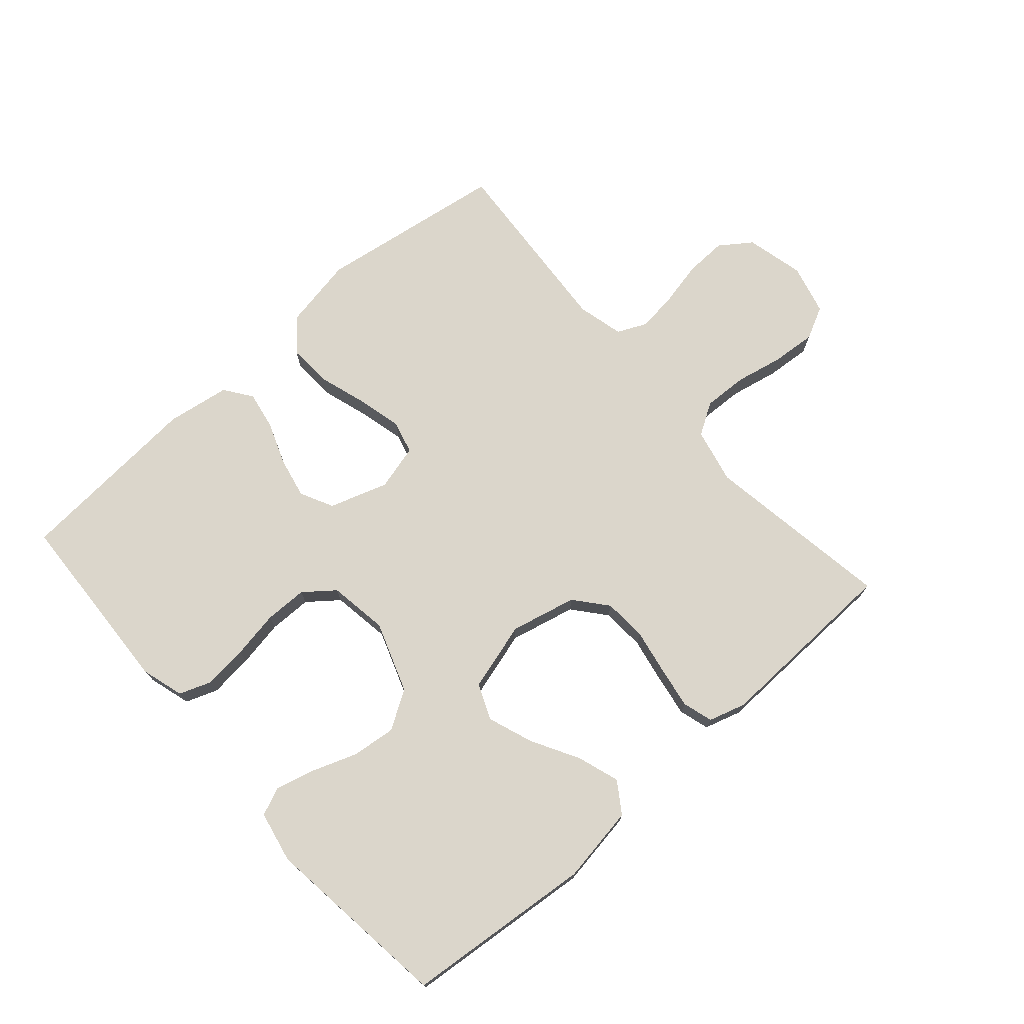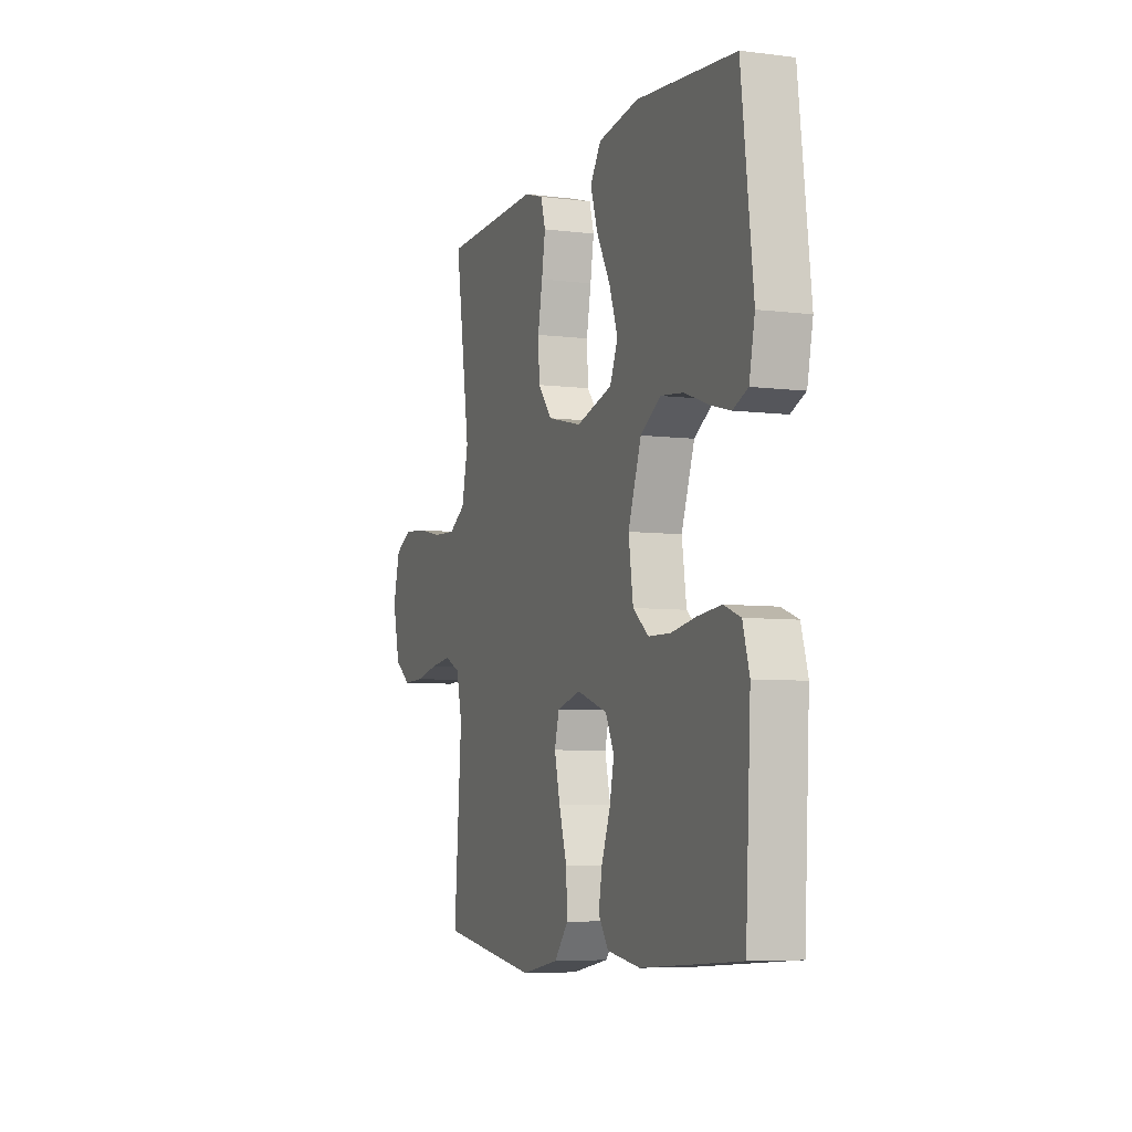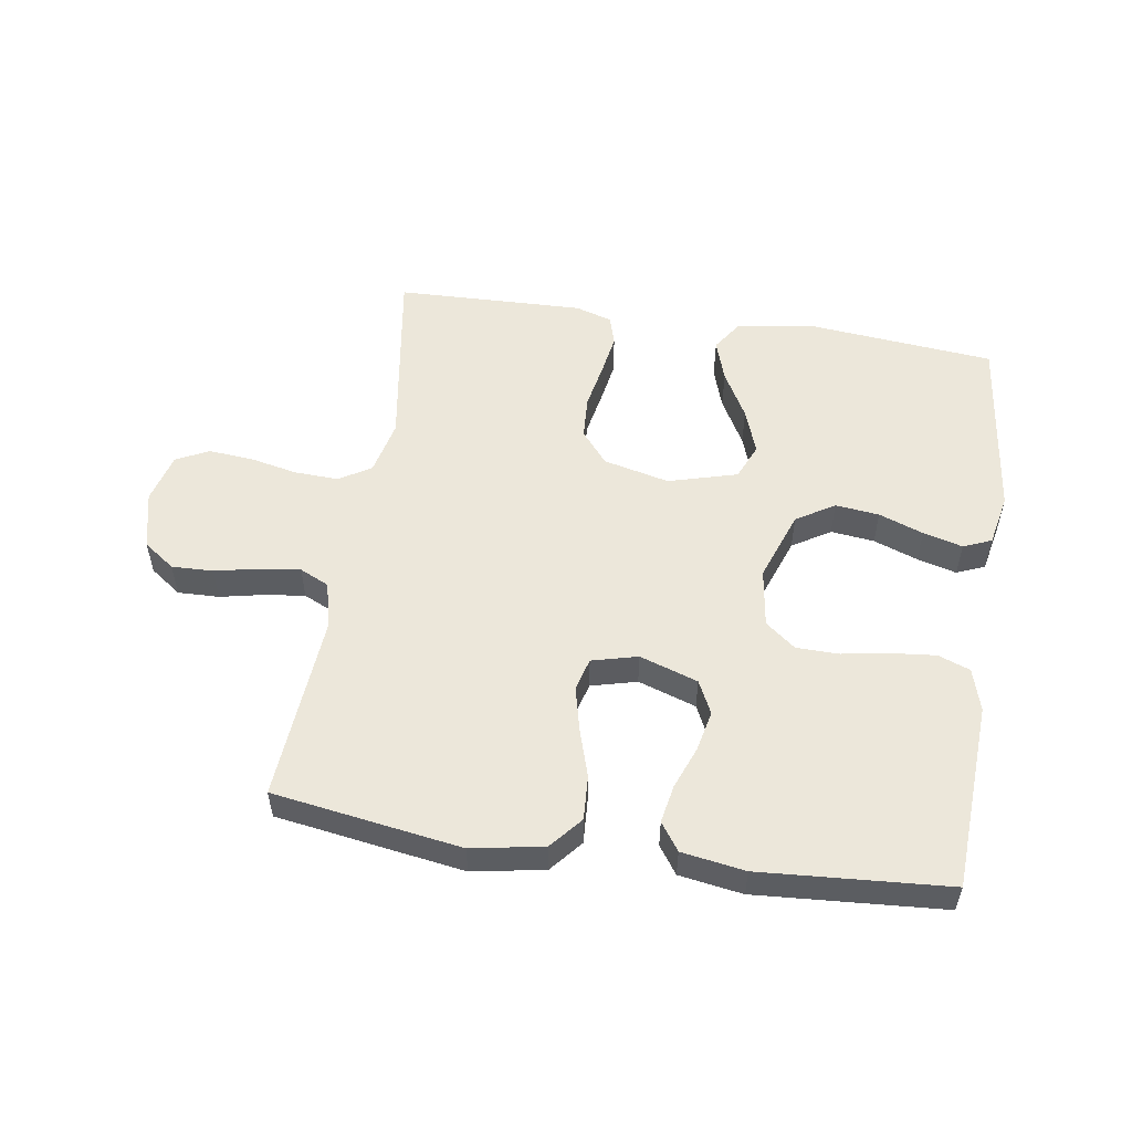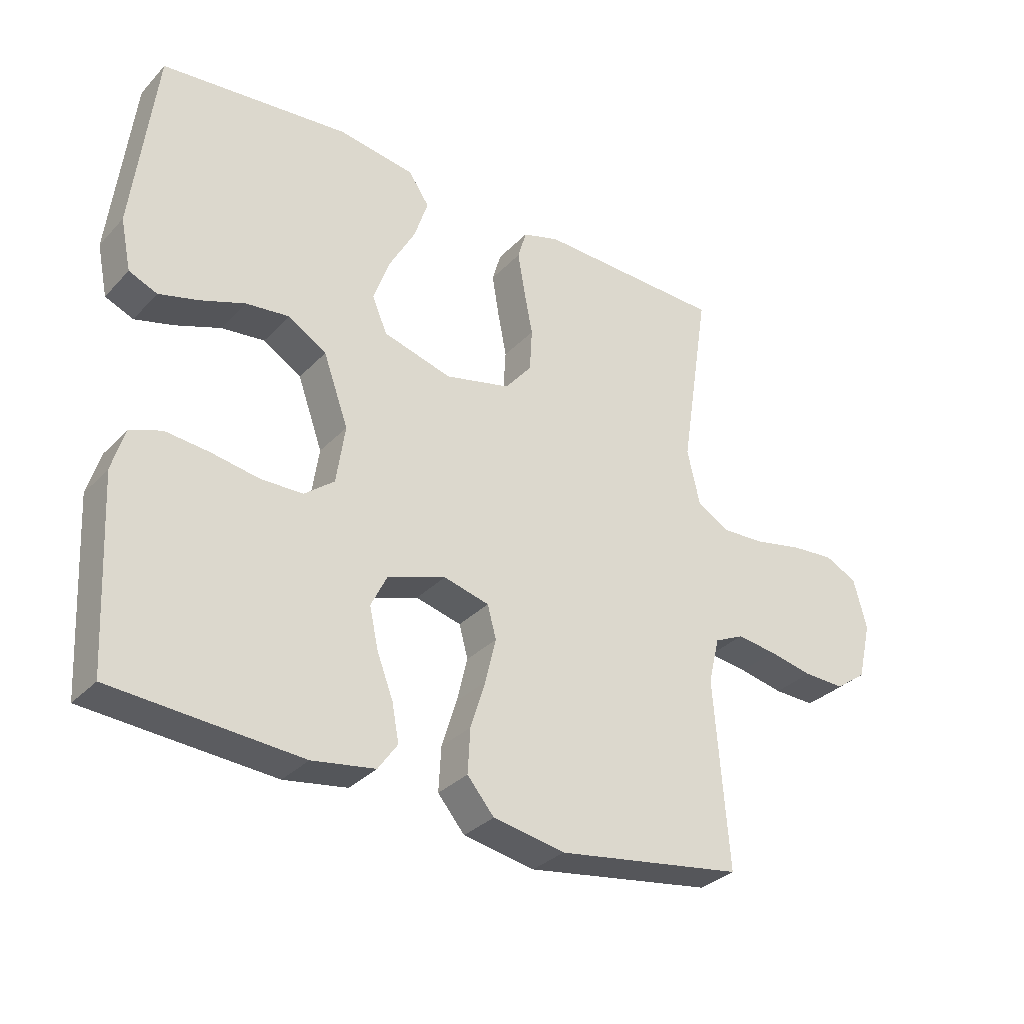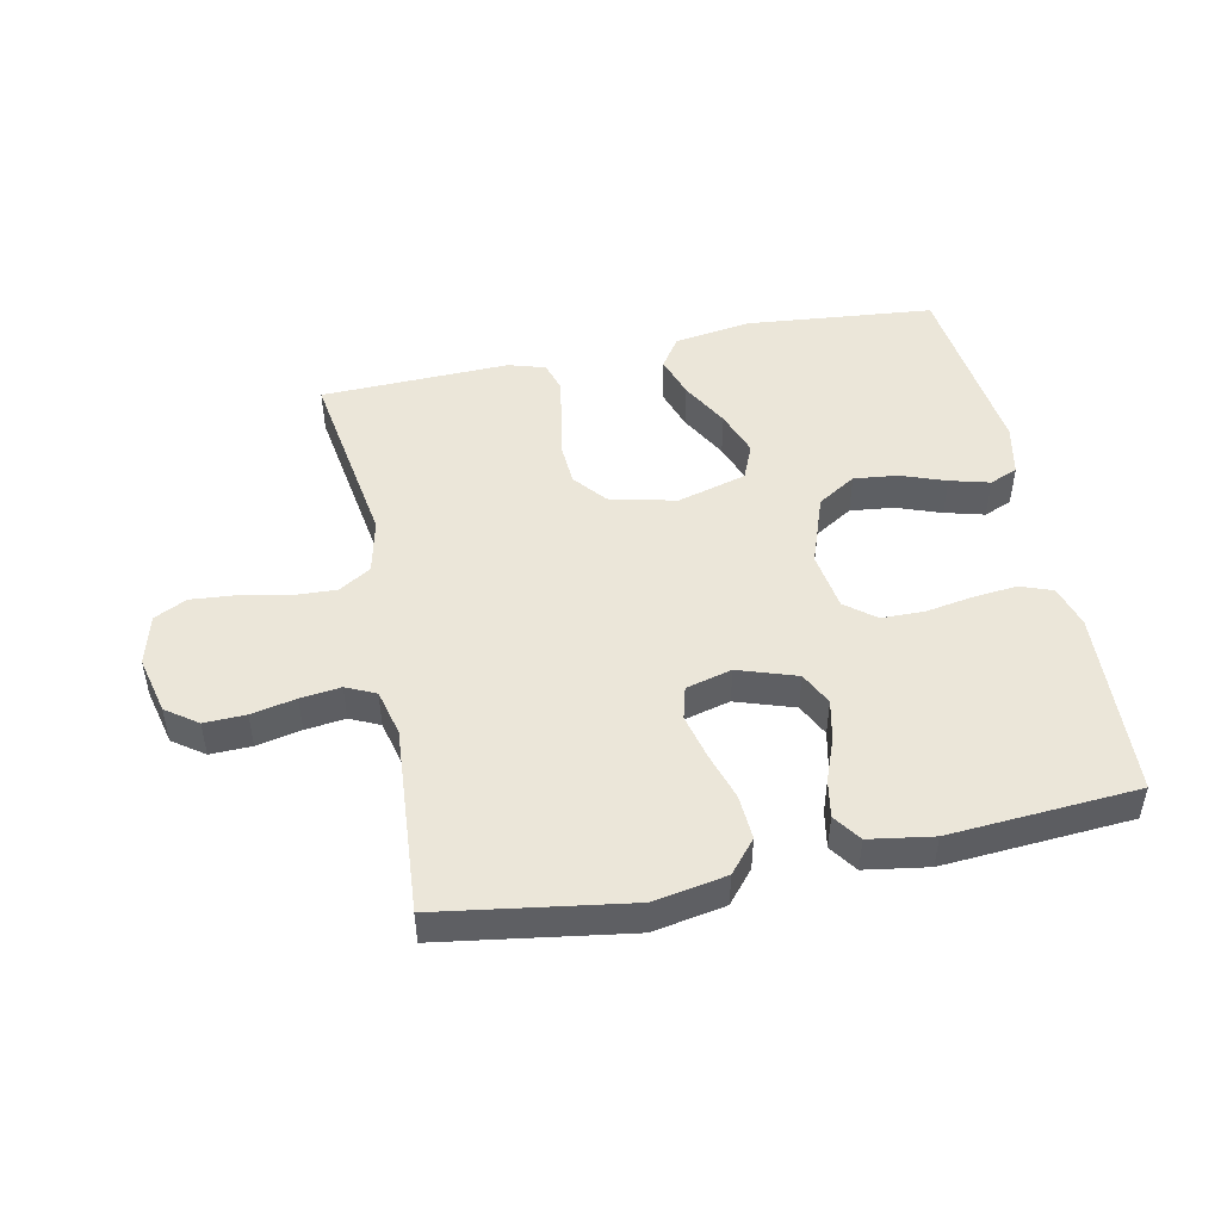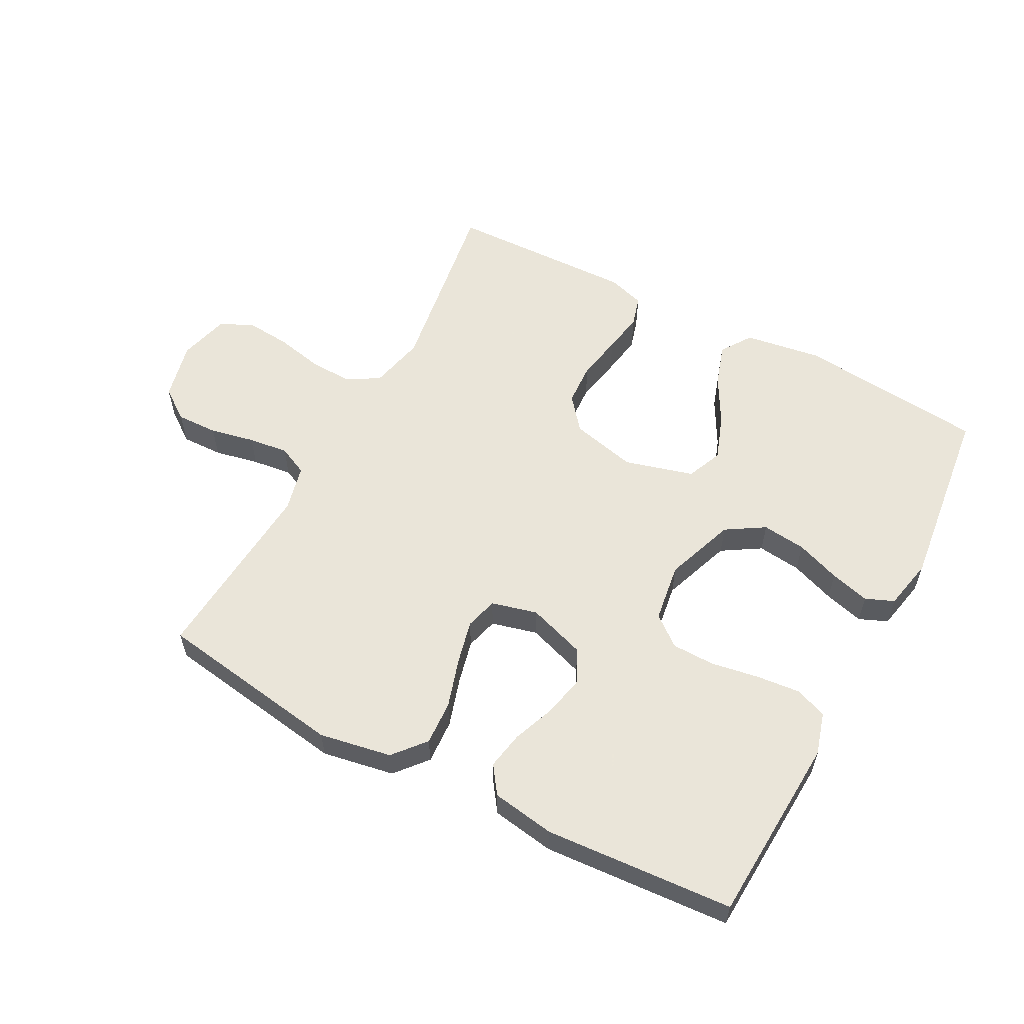
<metadata>
{"format":"obj","ext":"obj","renderer":"f3d","projection":"perspective","resolution":1024,"background":"white","views":[{"elev":73.5,"azim":-41.5,"up":"+Y"},{"elev":-6.3,"azim":-110.6,"up":"+Z"},{"elev":53.9,"azim":-171.2,"up":"+Y"},{"elev":-32.1,"azim":-35.4,"up":"+Z"},{"elev":48.2,"azim":168.3,"up":"+Y"},{"elev":57.7,"azim":-151.9,"up":"+Y"}]}
</metadata>
<code>
v -0.5 0.07 -0.5
v -0.516 0.07 -0.2
v -0.496 0.07 -0.132
v -0.445 0.07 -0.113
v -0.375 0.07 -0.12
v -0.299 0.07 -0.133
v -0.231 0.07 -0.132
v -0.183 0.07 -0.094
v -0.169 0.07 0
v -0.209 0.07 0.112
v -0.27 0.07 0.15
v -0.34 0.07 0.142
v -0.411 0.07 0.116
v -0.474 0.07 0.099
v -0.519 0.07 0.118
v -0.536 0.07 0.2
v -0.5 0.07 0.5
v -0.2 0.07 0.529
v -0.077 0.07 0.51
v -0.044 0.07 0.461
v -0.066 0.07 0.394
v -0.108 0.07 0.318
v -0.134 0.07 0.246
v -0.11 0.07 0.189
v 0 0.07 0.158
v 0.105 0.07 0.183
v 0.148 0.07 0.235
v 0.152 0.07 0.304
v 0.138 0.07 0.377
v 0.127 0.07 0.443
v 0.141 0.07 0.491
v 0.2 0.07 0.509
v 0.5 0.07 0.5
v 0.454 0.07 0.2
v 0.474 0.07 0.112
v 0.525 0.07 0.081
v 0.595 0.07 0.084
v 0.671 0.07 0.1
v 0.742 0.07 0.106
v 0.794 0.07 0.08
v 0.815 0.07 0
v 0.793 0.07 -0.093
v 0.743 0.07 -0.129
v 0.677 0.07 -0.127
v 0.606 0.07 -0.112
v 0.542 0.07 -0.104
v 0.495 0.07 -0.126
v 0.477 0.07 -0.2
v 0.5 0.07 -0.5
v 0.2 0.07 -0.546
v 0.085 0.07 -0.525
v 0.042 0.07 -0.474
v 0.046 0.07 -0.403
v 0.07 0.07 -0.326
v 0.087 0.07 -0.255
v 0.073 0.07 -0.203
v 0 0.07 -0.184
v -0.093 0.07 -0.215
v -0.119 0.07 -0.268
v -0.105 0.07 -0.333
v -0.079 0.07 -0.401
v -0.068 0.07 -0.461
v -0.099 0.07 -0.505
v -0.2 0.07 -0.521
v -0.5 0 -0.5
v -0.516 0 -0.2
v -0.496 0 -0.132
v -0.445 0 -0.113
v -0.375 0 -0.12
v -0.299 0 -0.133
v -0.231 0 -0.132
v -0.183 0 -0.094
v -0.169 0 0
v -0.209 0 0.112
v -0.27 0 0.15
v -0.34 0 0.142
v -0.411 0 0.116
v -0.474 0 0.099
v -0.519 0 0.118
v -0.536 0 0.2
v -0.5 0 0.5
v -0.2 0 0.529
v -0.077 0 0.51
v -0.044 0 0.461
v -0.066 0 0.394
v -0.108 0 0.318
v -0.134 0 0.246
v -0.11 0 0.189
v 0 0 0.158
v 0.105 0 0.183
v 0.148 0 0.235
v 0.152 0 0.304
v 0.138 0 0.377
v 0.127 0 0.443
v 0.141 0 0.491
v 0.2 0 0.509
v 0.5 0 0.5
v 0.454 0 0.2
v 0.474 0 0.112
v 0.525 0 0.081
v 0.595 0 0.084
v 0.671 0 0.1
v 0.742 0 0.106
v 0.794 0 0.08
v 0.815 0 0
v 0.793 0 -0.093
v 0.743 0 -0.129
v 0.677 0 -0.127
v 0.606 0 -0.112
v 0.542 0 -0.104
v 0.495 0 -0.126
v 0.477 0 -0.2
v 0.5 0 -0.5
v 0.2 0 -0.546
v 0.085 0 -0.525
v 0.042 0 -0.474
v 0.046 0 -0.403
v 0.07 0 -0.326
v 0.087 0 -0.255
v 0.073 0 -0.203
v 0 0 -0.184
v -0.093 0 -0.215
v -0.119 0 -0.268
v -0.105 0 -0.333
v -0.079 0 -0.401
v -0.068 0 -0.461
v -0.099 0 -0.505
v -0.2 0 -0.521
f 4 5 6
f 3 4 6
f 2 3 6
f 1 2 6
f 64 1 6
f 63 64 6
f 62 63 6
f 61 62 6
f 60 61 6
f 59 60 6 7
f 58 59 7 8
f 57 58 8 9
f 56 57 9 10
f 52 53 54
f 51 52 54
f 50 51 54
f 49 50 54
f 48 49 54
f 47 48 54 55
f 46 47 55 56
f 43 44 45
f 42 43 45
f 41 42 45
f 40 41 45
f 39 40 45
f 38 39 45
f 37 38 45
f 36 37 45 46
f 46 56 10
f 36 46 10
f 35 36 10
f 32 33 34
f 31 32 34
f 30 31 34
f 29 30 34
f 28 29 34
f 27 28 34 35
f 20 21 22
f 19 20 22
f 18 19 22
f 17 18 22
f 16 17 22
f 15 16 22
f 14 15 22
f 13 14 22
f 12 13 22
f 11 12 22 23
f 10 11 23 24
f 26 27 35
f 25 26 35
f 25 35 10
f 10 24 25
f 70 69 68
f 70 68 67
f 70 67 66
f 70 66 65
f 70 65 128
f 70 128 127
f 70 127 126
f 70 126 125
f 70 125 124
f 71 70 124 123
f 72 71 123 122
f 73 72 122 121
f 74 73 121 120
f 118 117 116
f 118 116 115
f 118 115 114
f 118 114 113
f 118 113 112
f 119 118 112 111
f 120 119 111 110
f 109 108 107
f 109 107 106
f 109 106 105
f 109 105 104
f 109 104 103
f 109 103 102
f 109 102 101
f 110 109 101 100
f 74 120 110
f 74 110 100
f 74 100 99
f 98 97 96
f 98 96 95
f 98 95 94
f 98 94 93
f 98 93 92
f 99 98 92 91
f 86 85 84
f 86 84 83
f 86 83 82
f 86 82 81
f 86 81 80
f 86 80 79
f 86 79 78
f 86 78 77
f 86 77 76
f 87 86 76 75
f 88 87 75 74
f 99 91 90
f 99 90 89
f 74 99 89
f 89 88 74
f 1 65 66 2
f 2 66 67 3
f 3 67 68 4
f 4 68 69 5
f 5 69 70 6
f 6 70 71 7
f 7 71 72 8
f 8 72 73 9
f 9 73 74 10
f 10 74 75 11
f 11 75 76 12
f 12 76 77 13
f 13 77 78 14
f 14 78 79 15
f 15 79 80 16
f 16 80 81 17
f 17 81 82 18
f 18 82 83 19
f 19 83 84 20
f 20 84 85 21
f 21 85 86 22
f 22 86 87 23
f 23 87 88 24
f 24 88 89 25
f 25 89 90 26
f 26 90 91 27
f 27 91 92 28
f 28 92 93 29
f 29 93 94 30
f 30 94 95 31
f 31 95 96 32
f 32 96 97 33
f 33 97 98 34
f 34 98 99 35
f 35 99 100 36
f 36 100 101 37
f 37 101 102 38
f 38 102 103 39
f 39 103 104 40
f 40 104 105 41
f 41 105 106 42
f 42 106 107 43
f 43 107 108 44
f 44 108 109 45
f 45 109 110 46
f 46 110 111 47
f 47 111 112 48
f 48 112 113 49
f 49 113 114 50
f 50 114 115 51
f 51 115 116 52
f 52 116 117 53
f 53 117 118 54
f 54 118 119 55
f 55 119 120 56
f 56 120 121 57
f 57 121 122 58
f 58 122 123 59
f 59 123 124 60
f 60 124 125 61
f 61 125 126 62
f 62 126 127 63
f 63 127 128 64
f 64 128 65 1

</code>
